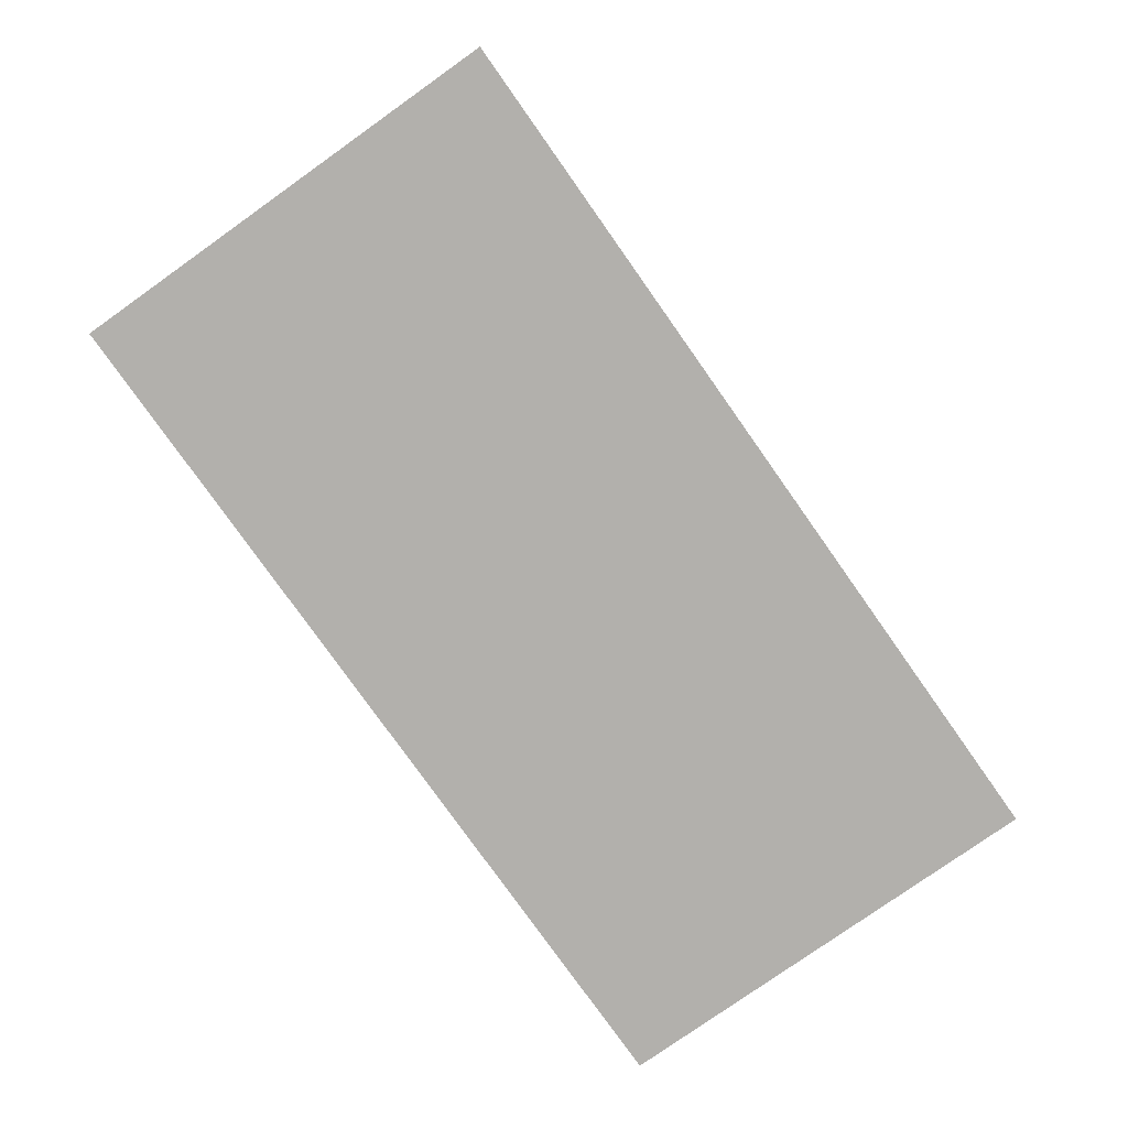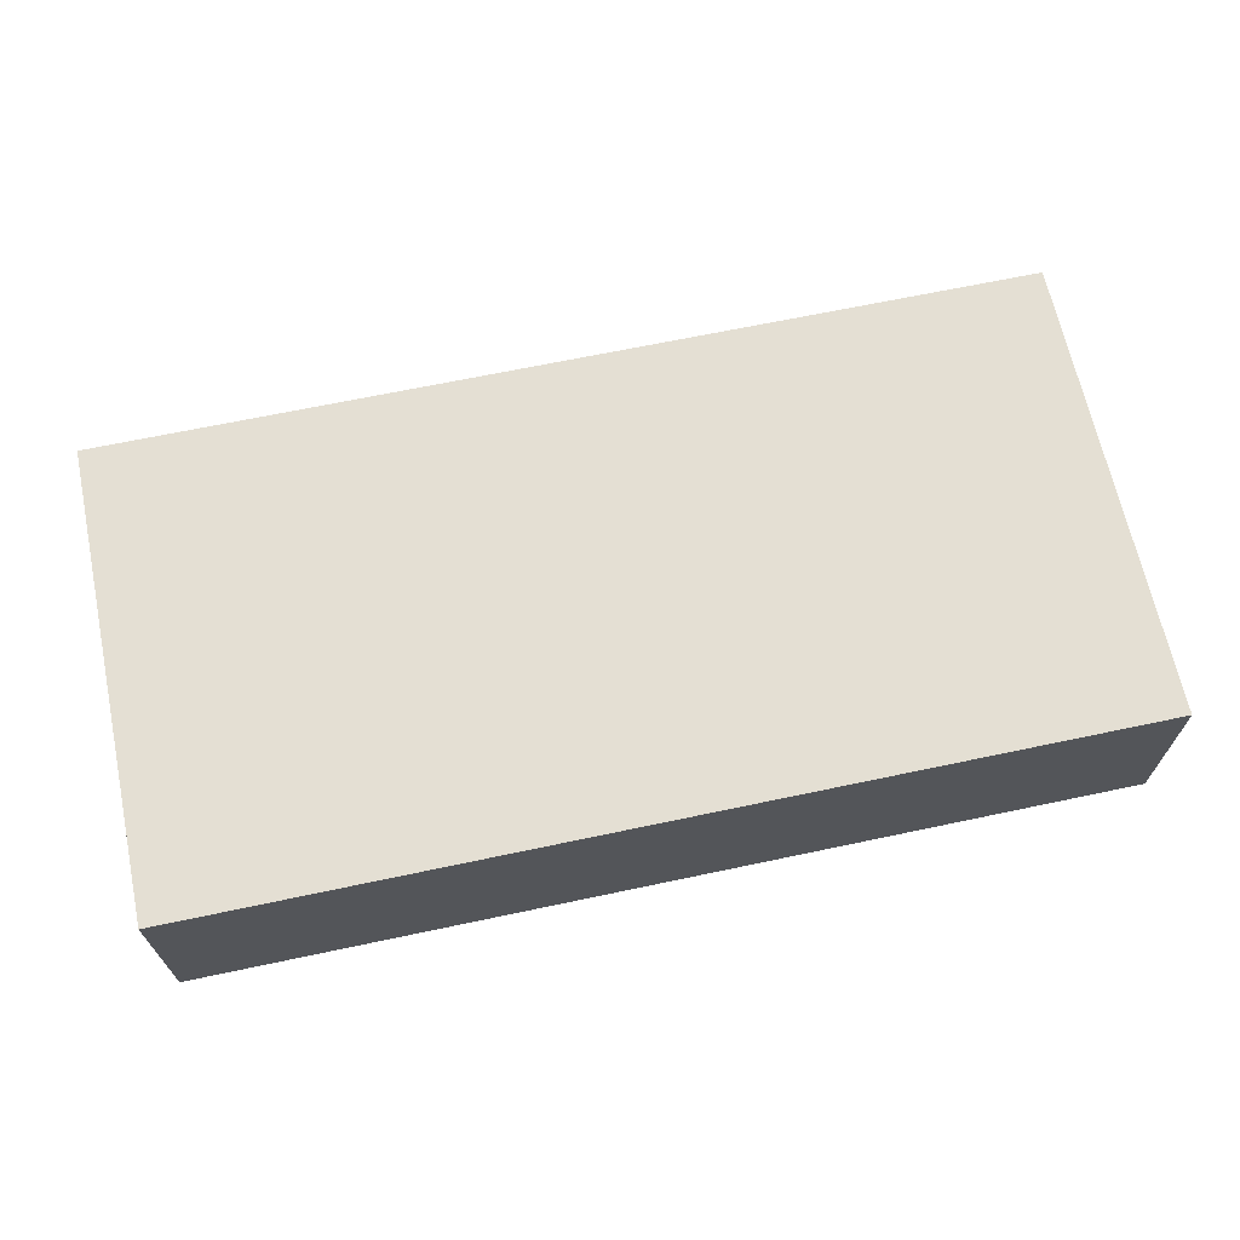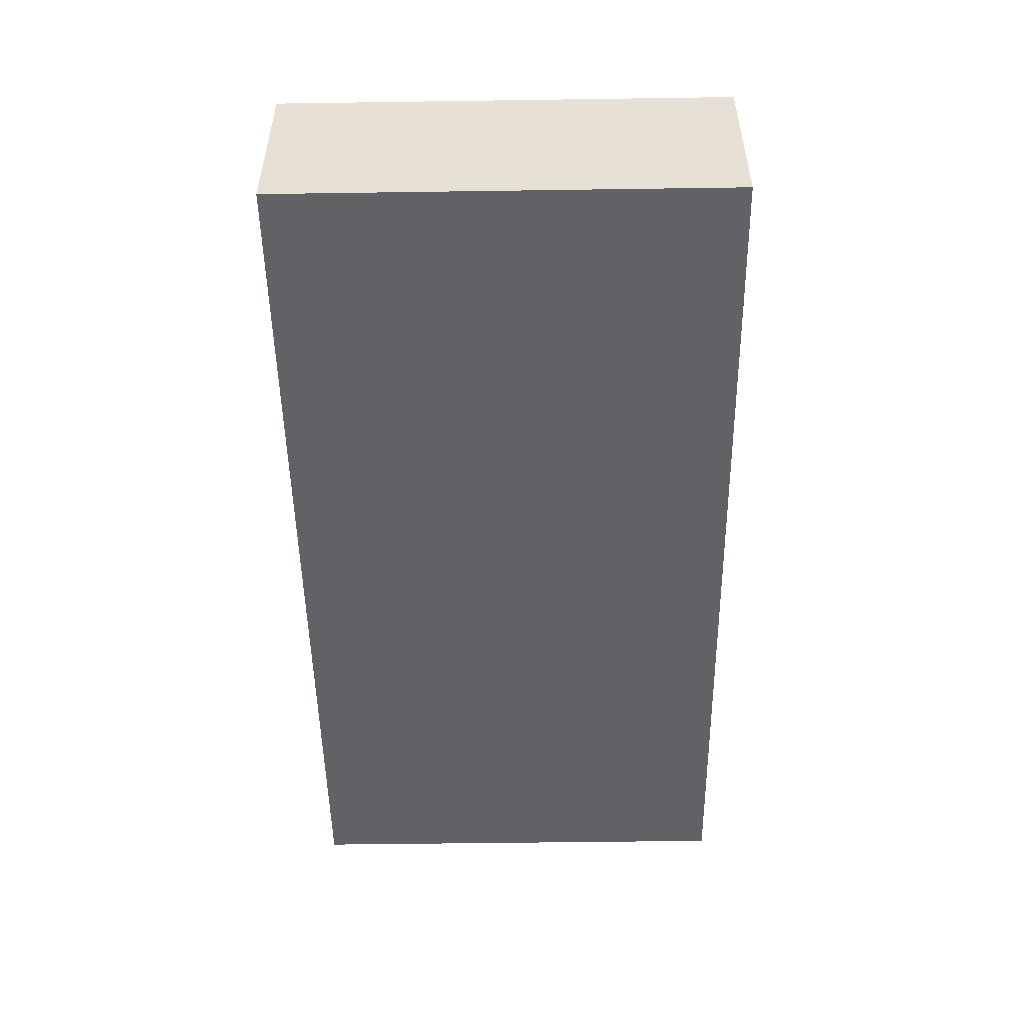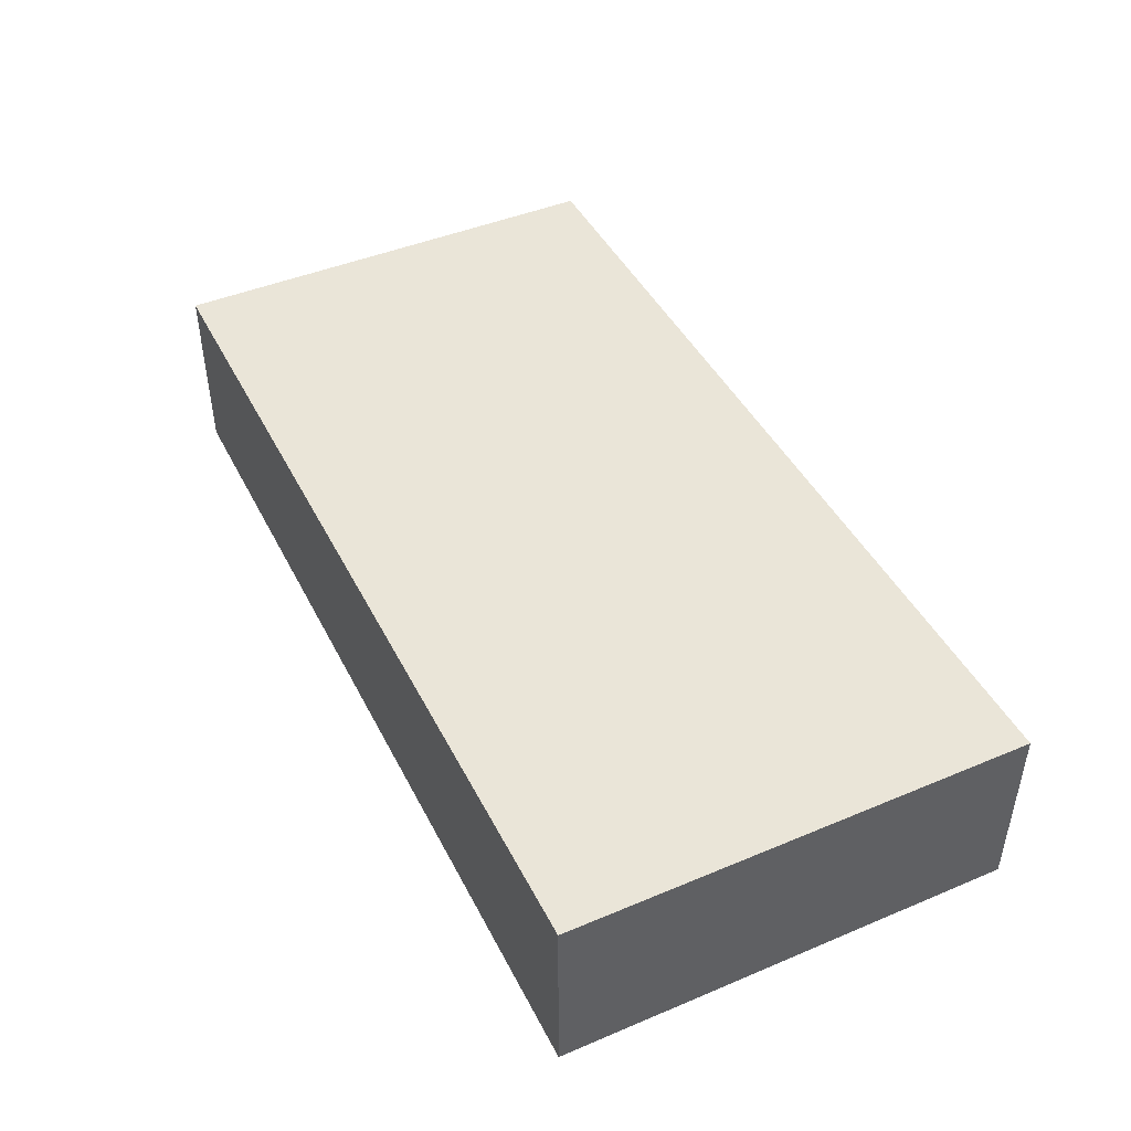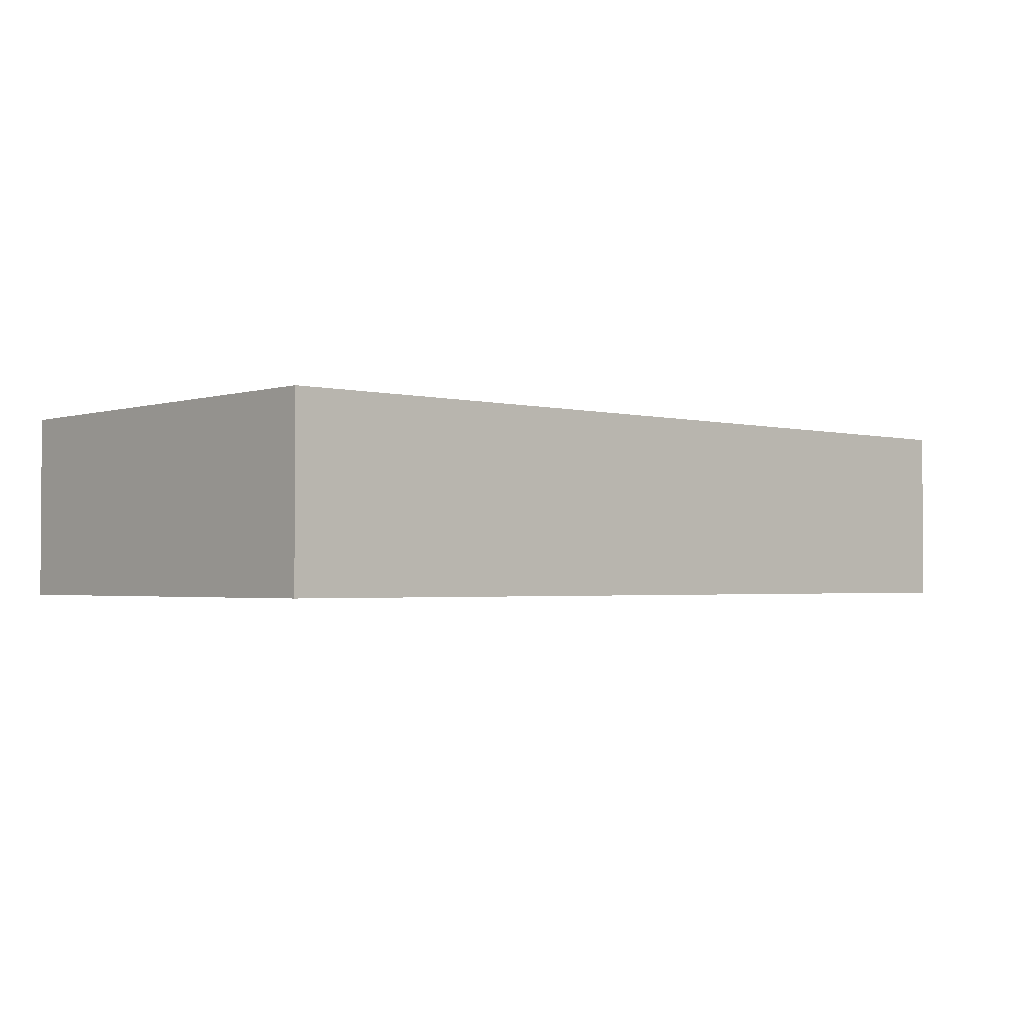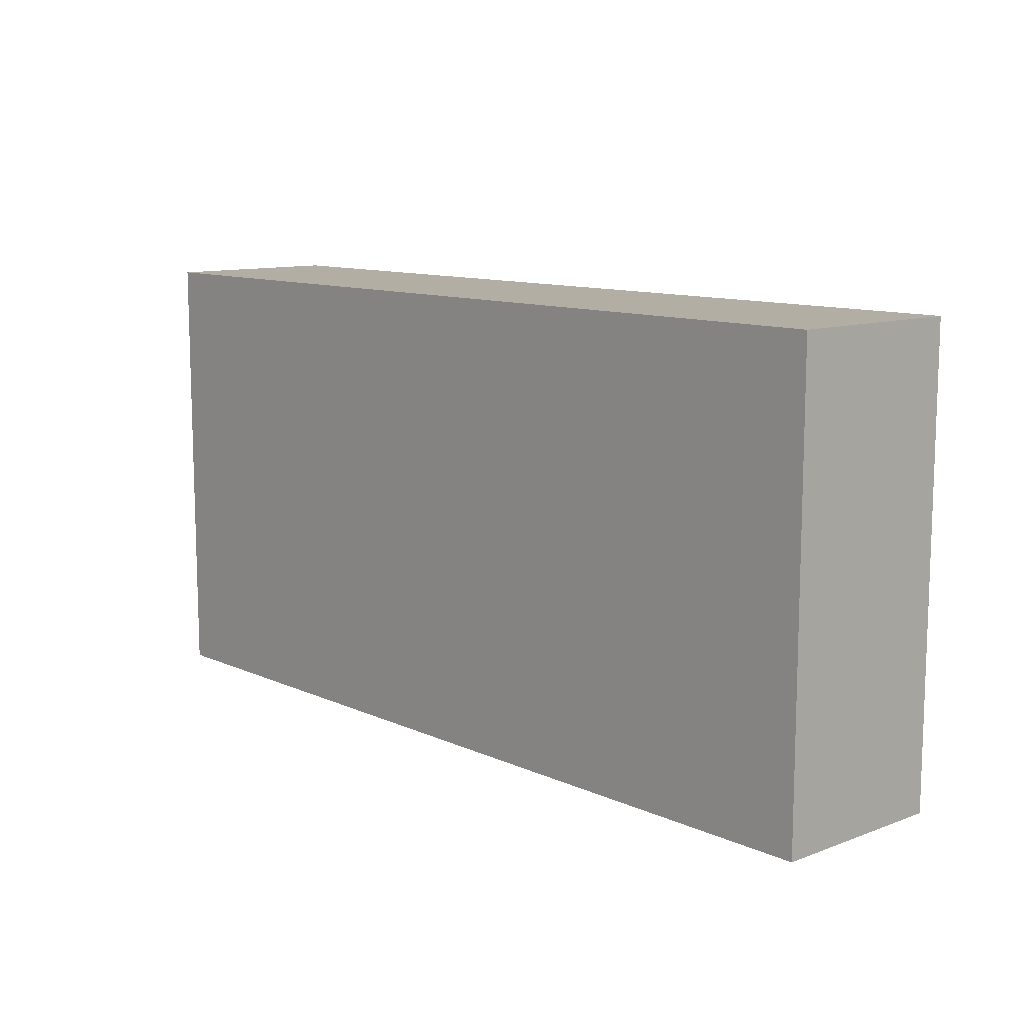
<metadata>
{"format":"obj","ext":"obj","renderer":"f3d","projection":"perspective","resolution":1024,"background":"white","views":[{"elev":-78.8,"azim":125.3,"up":"+Z"},{"elev":66.8,"azim":-12.0,"up":"+Z"},{"elev":-50.7,"azim":-89.1,"up":"+Z"},{"elev":44.9,"azim":-115.9,"up":"+Z"},{"elev":-2.1,"azim":-42.1,"up":"+Z"},{"elev":11.0,"azim":-132.3,"up":"+Y"}]}
</metadata>
<code>
o Cube30
v -8 0 -1.6
v -8 0 1.6
v -8 8 -1.6
v -8 8 1.6
v 8 0 -1.6
v 8 0 1.6
v 8 8 -1.6
v 8 8 1.6
g Cube30_Cube30_auv
f 2 4 3 1
f 5 7 8 6
f 2 6 8 4
f 3 7 5 1
f 1 5 6 2
f 4 8 7 3

</code>
